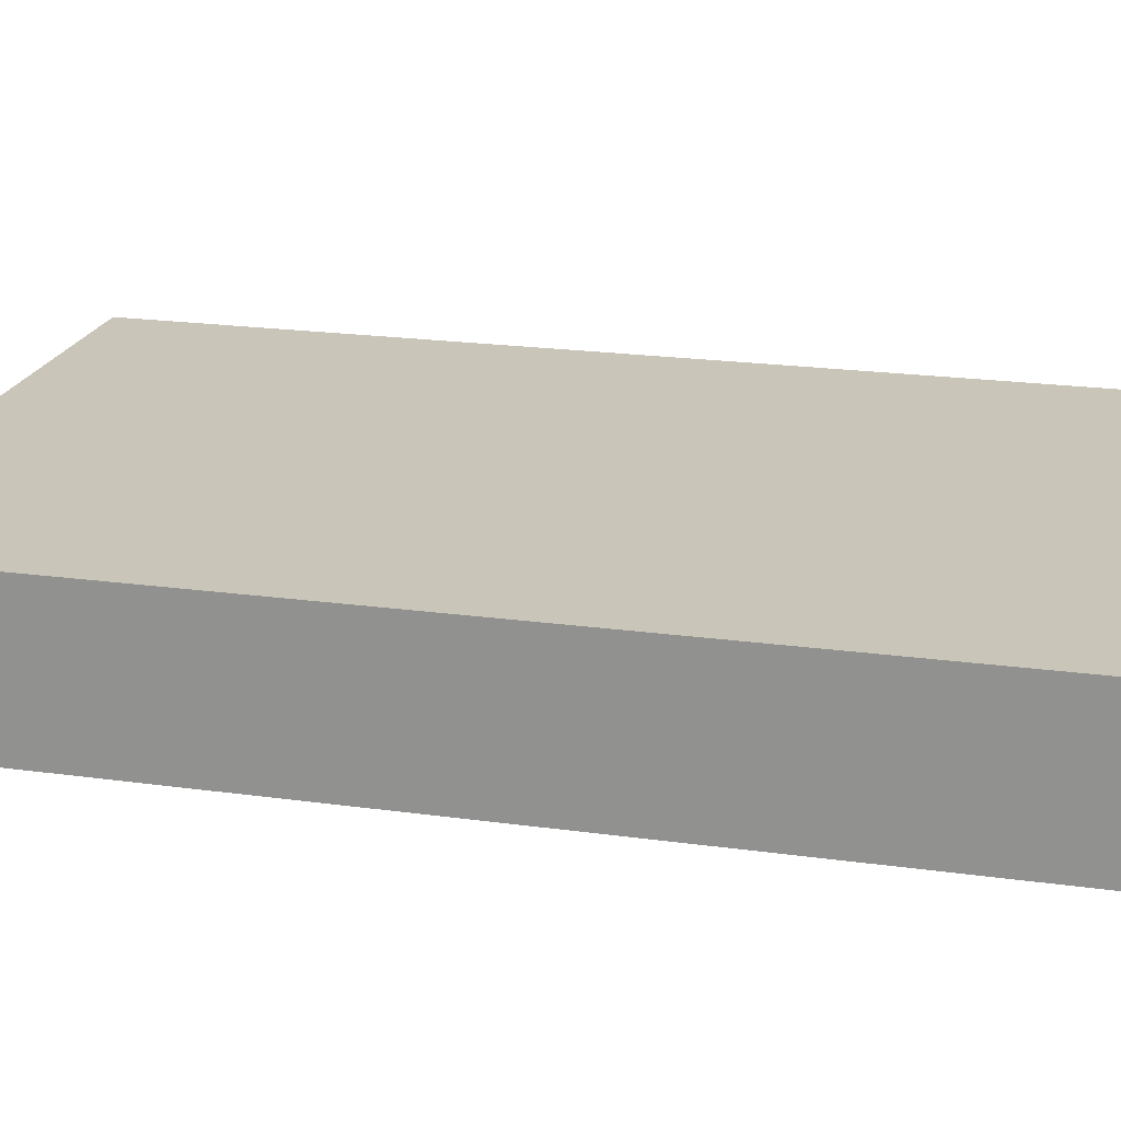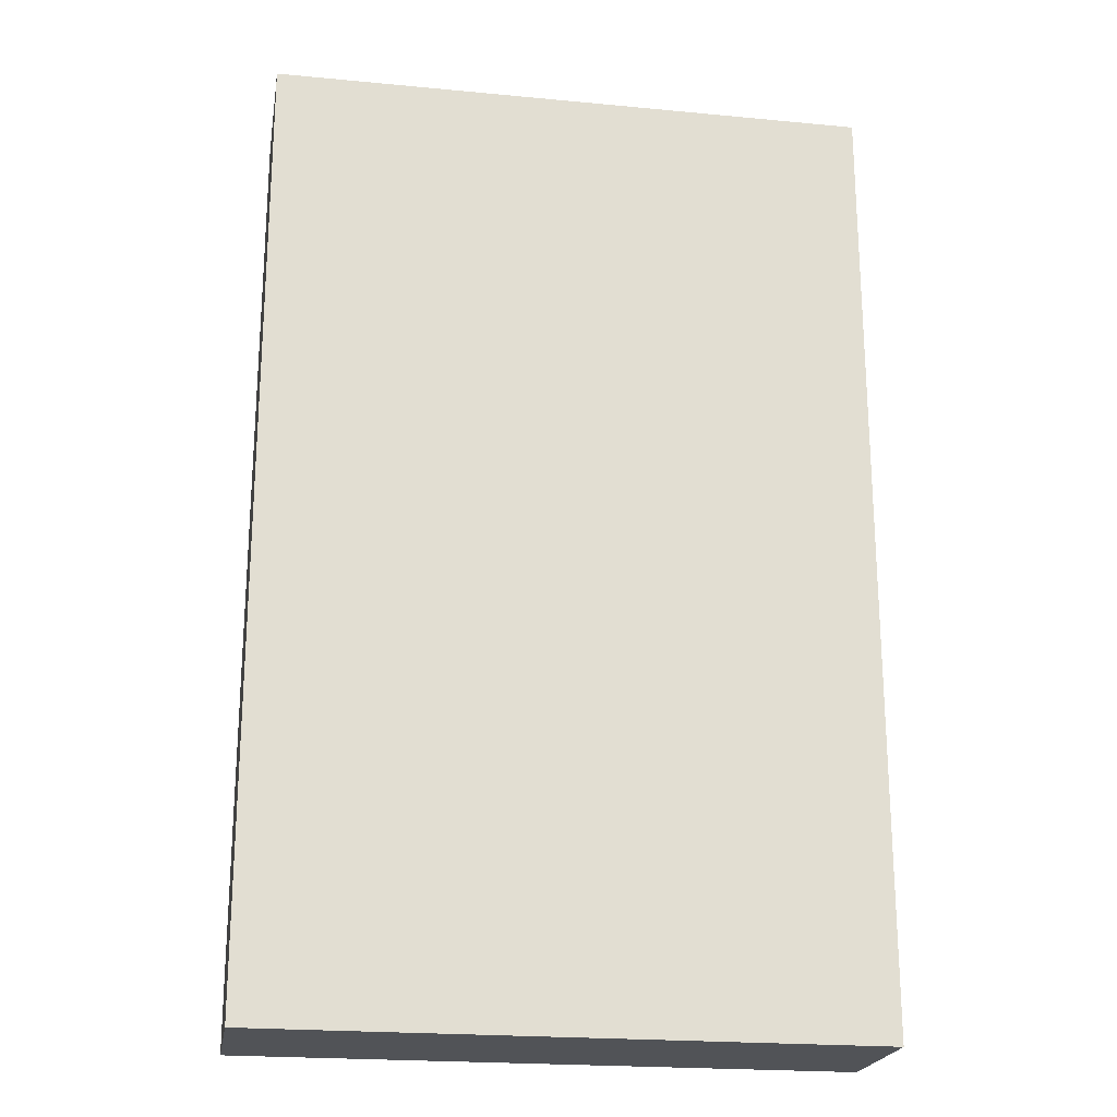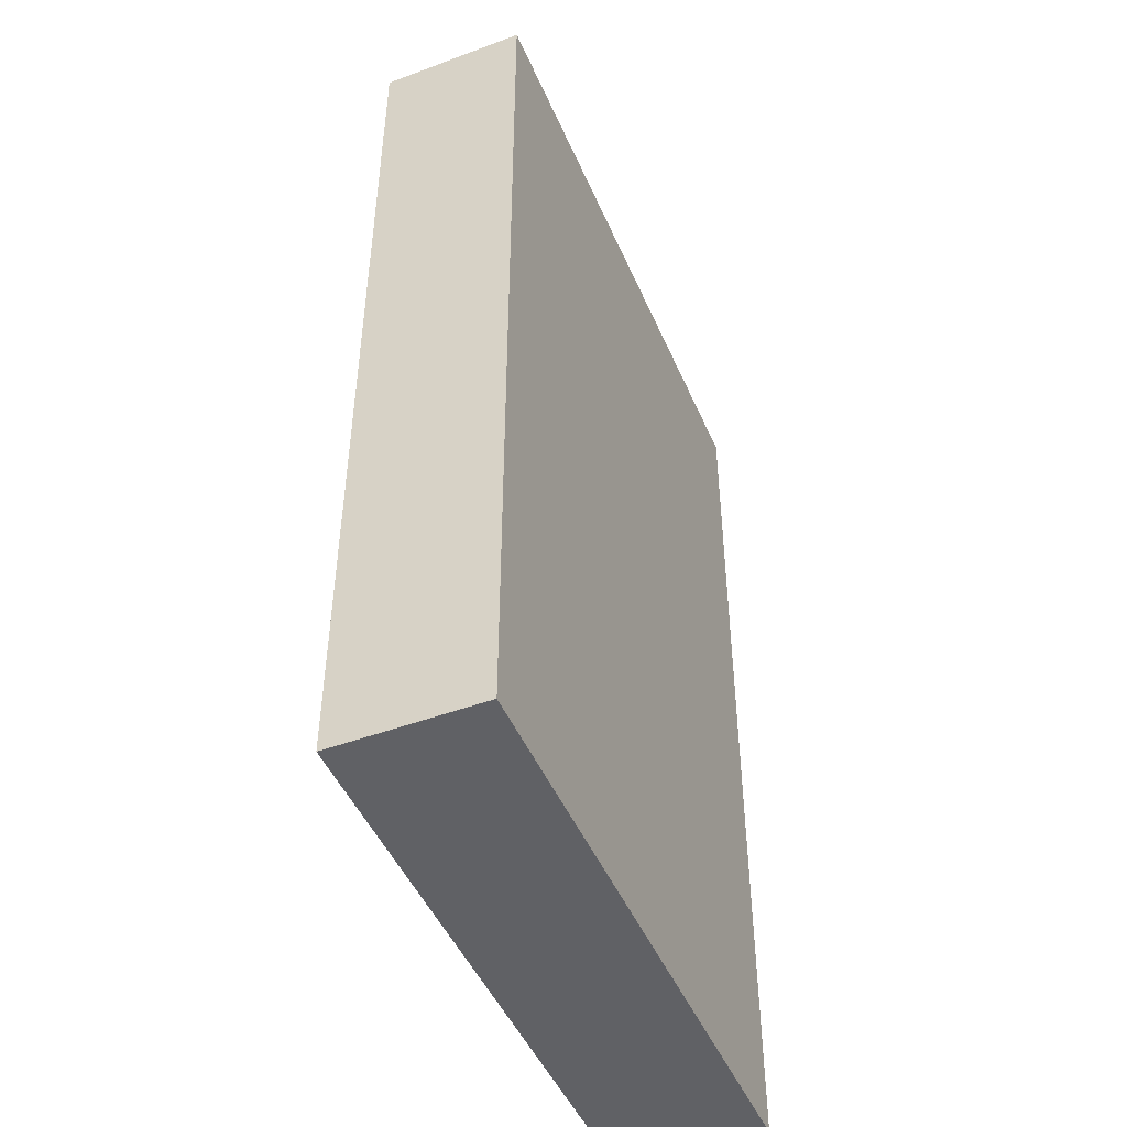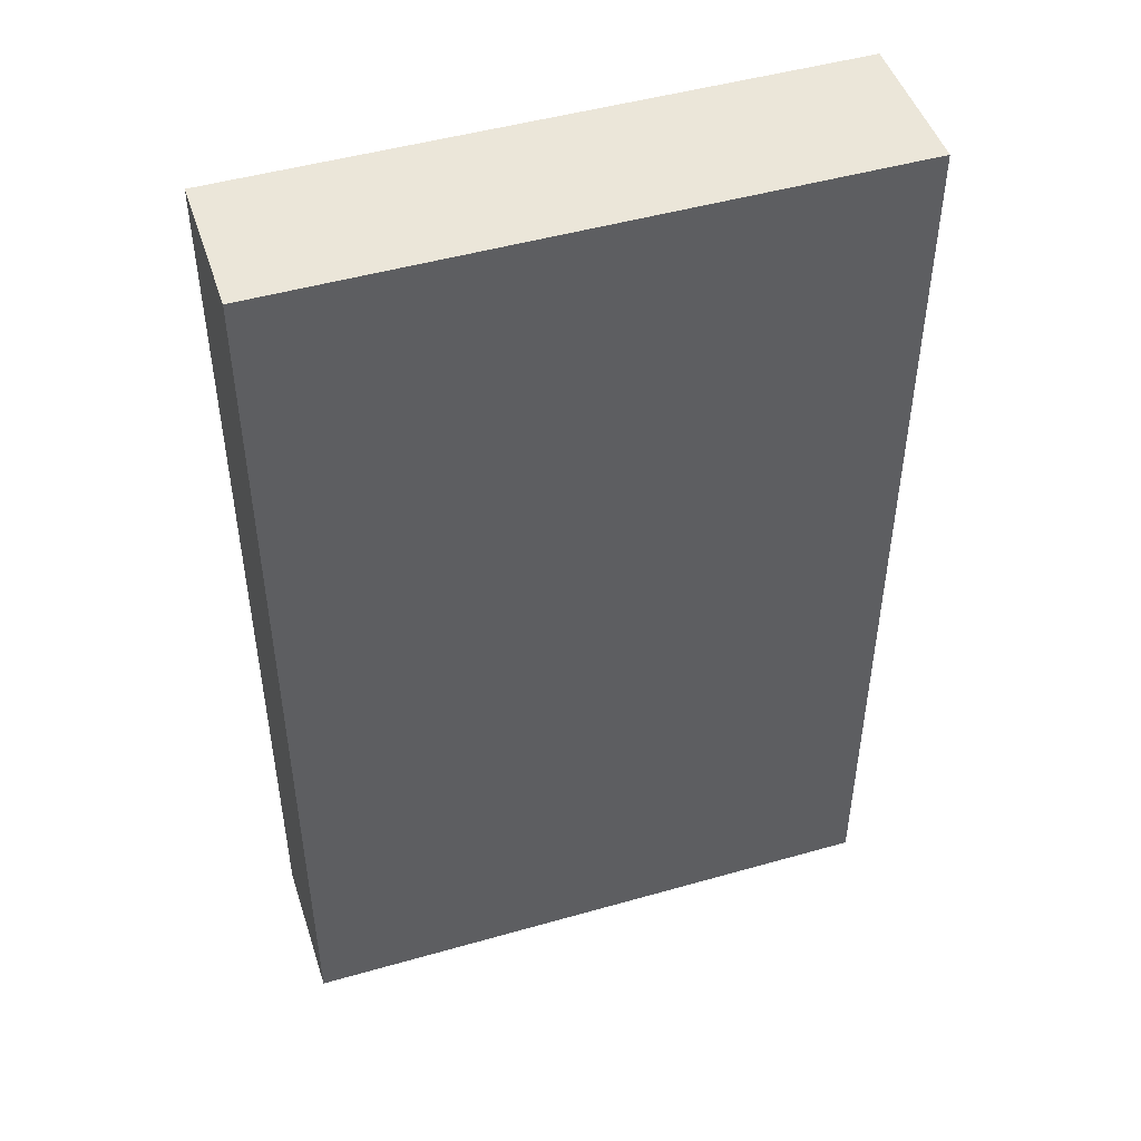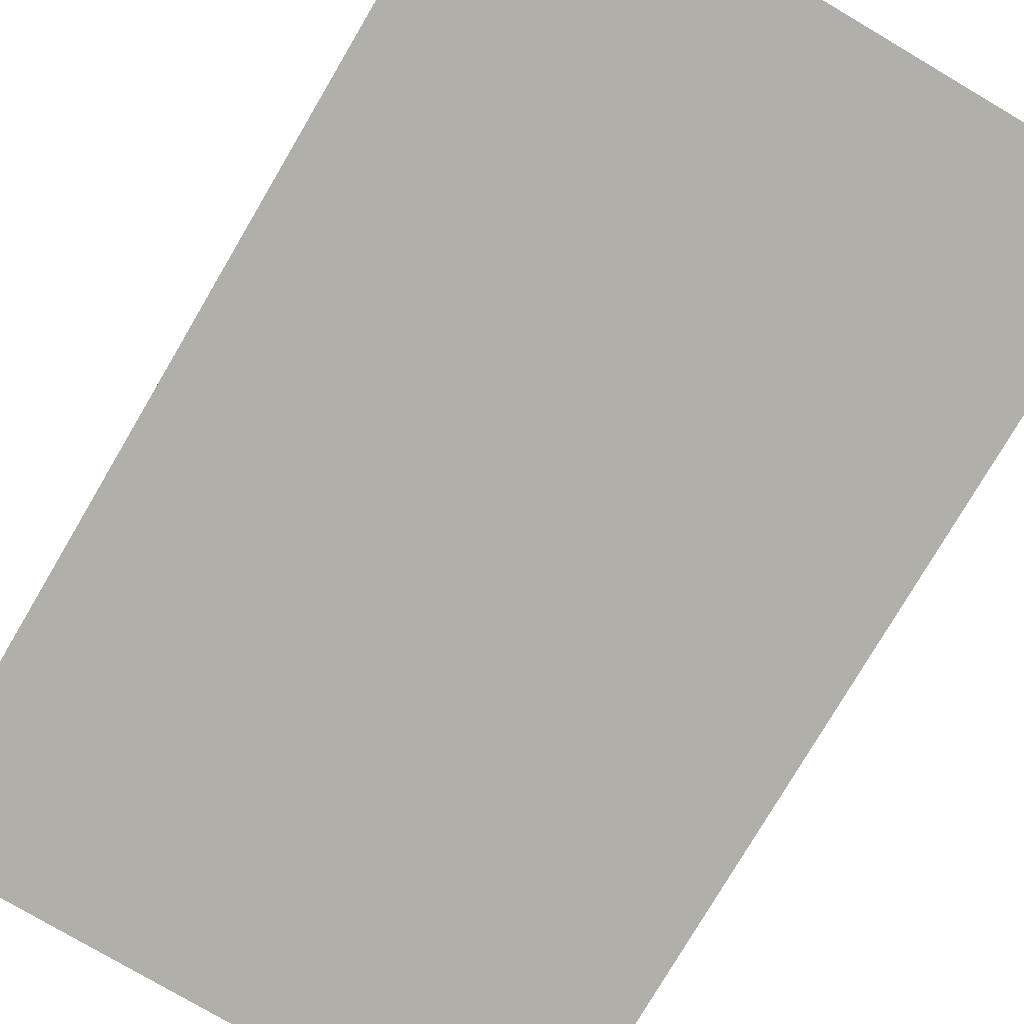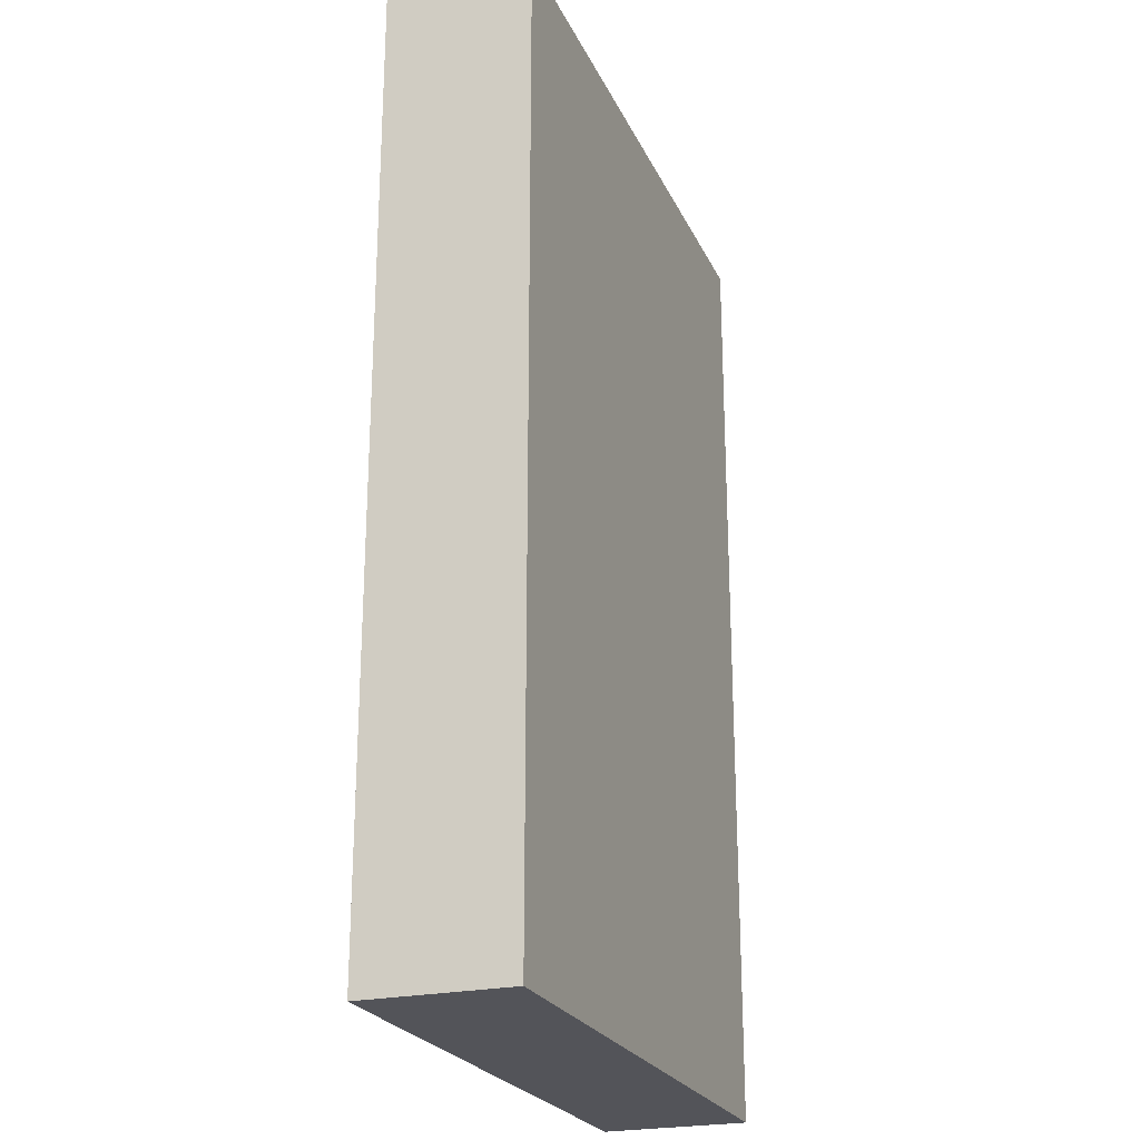
<metadata>
{"format":"obj","ext":"obj","renderer":"f3d","projection":"perspective","resolution":1024,"background":"white","views":[{"elev":20.7,"azim":-75.9,"up":"+Y"},{"elev":-21.7,"azim":170.5,"up":"+Z"},{"elev":-47.5,"azim":-67.3,"up":"+Z"},{"elev":47.8,"azim":-17.8,"up":"+Z"},{"elev":-78.0,"azim":149.5,"up":"+Y"},{"elev":-23.8,"azim":-69.8,"up":"+Z"}]}
</metadata>
<code>
o Cube
v 0.4104 0.1 -0.6536
v 0.4104 -0.1 -0.6536
v 0.4104 0.1 0.6536
v 0.4104 -0.1 0.6536
v -0.4104 0.1 -0.6536
v -0.4104 -0.1 -0.6536
v -0.4104 0.1 0.6536
v -0.4104 -0.1 0.6536
f 1 5 7 3
f 4 3 7 8
f 8 7 5 6
f 6 2 4 8
f 2 1 3 4
f 6 5 1 2

</code>
